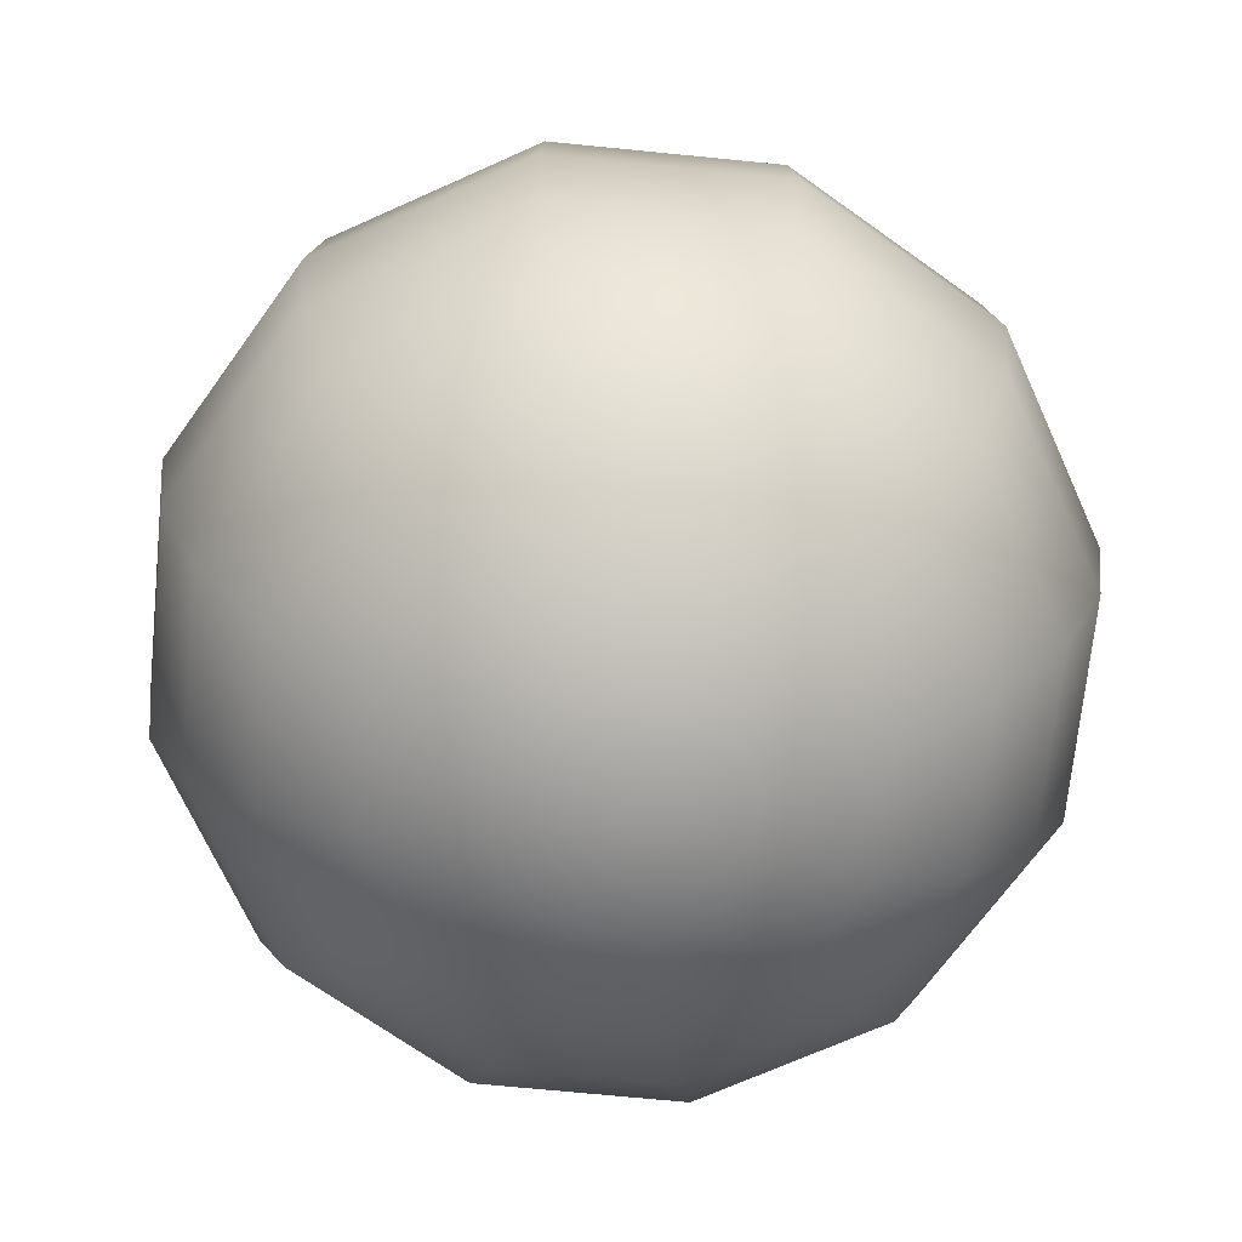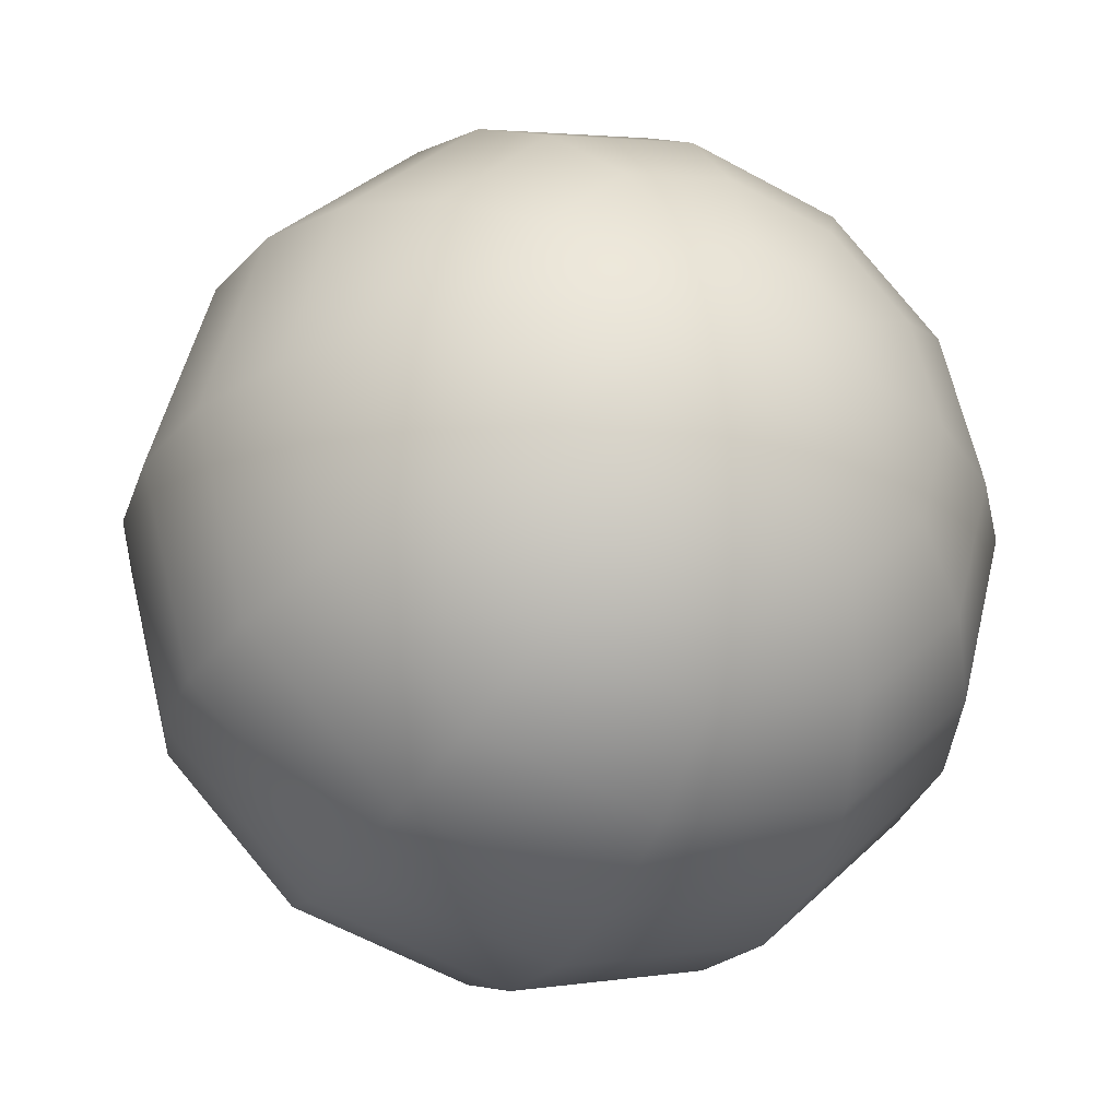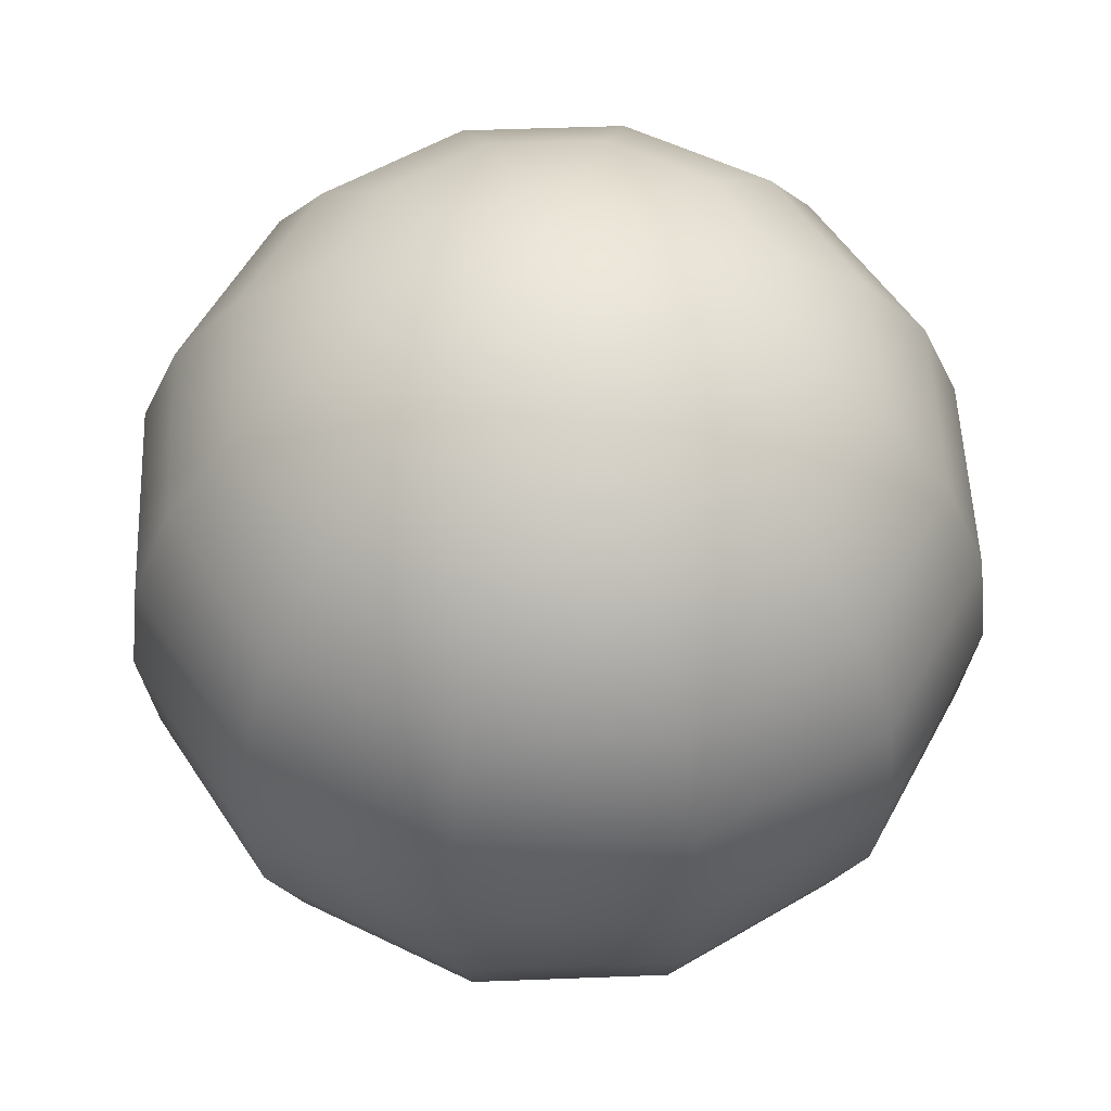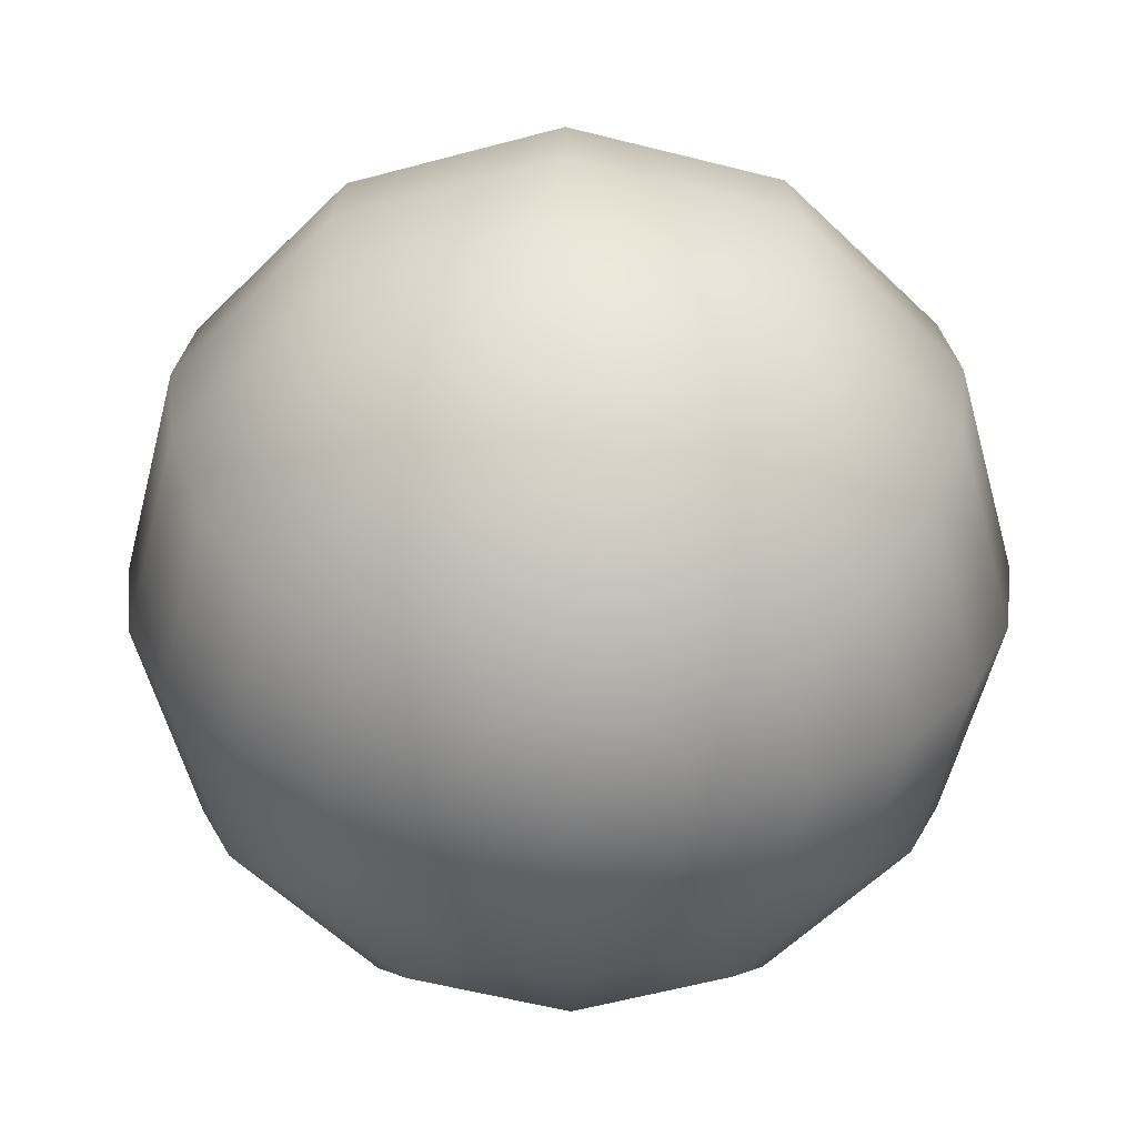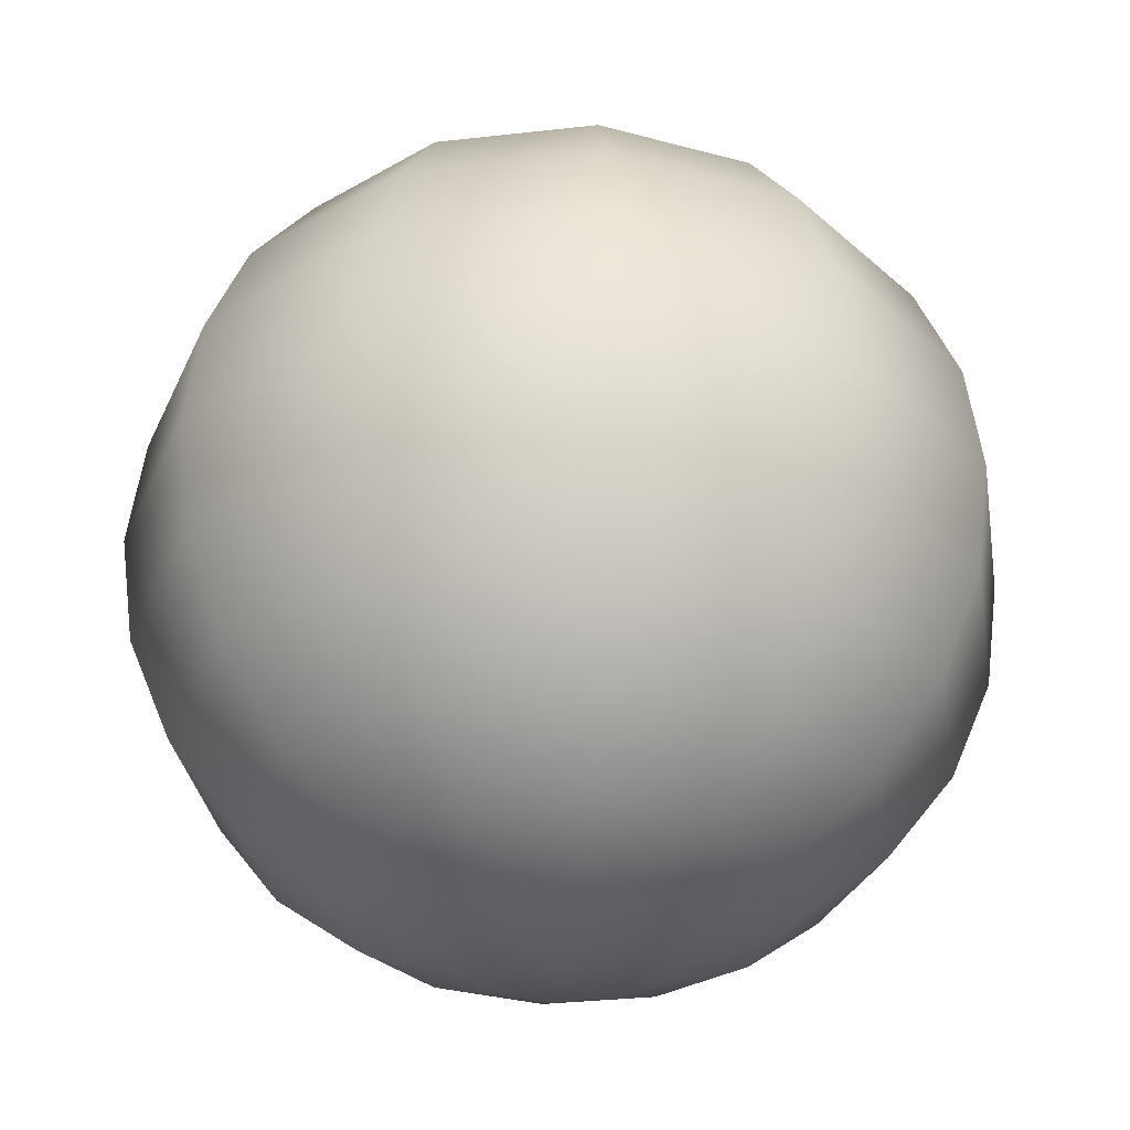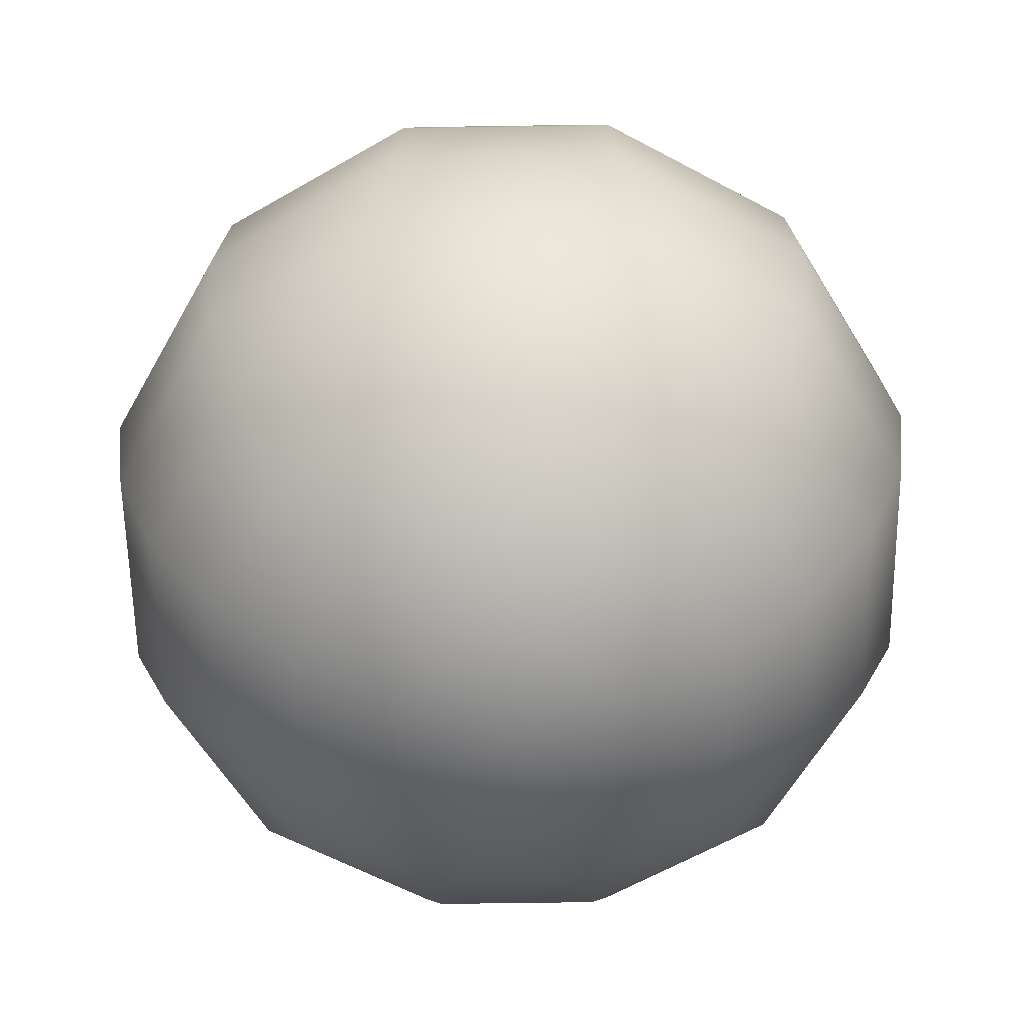
<metadata>
{"format":"obj","ext":"obj","renderer":"f3d","projection":"perspective","resolution":1024,"background":"white","views":[{"elev":-69.0,"azim":-170.7,"up":"+Y"},{"elev":-29.6,"azim":-25.0,"up":"+Z"},{"elev":53.7,"azim":102.7,"up":"+Y"},{"elev":-59.2,"azim":-29.6,"up":"+Y"},{"elev":-32.0,"azim":-95.9,"up":"+Y"},{"elev":-59.4,"azim":-44.1,"up":"+Y"}]}
</metadata>
<code>
o Sphere.001
v 0 0.7071 -0.7071
v 0 0.2588 -0.9659
v 0 -0.2588 -0.9659
v 0 -0.5 -0.866
v 0.1294 0.9659 -0.2241
v 0.25 0.866 -0.433
v 0.3536 0.7071 -0.6124
v 0.433 0.5 -0.75
v 0.483 0.2588 -0.8365
v 0.5 0 -0.866
v 0.483 -0.2588 -0.8365
v 0.433 -0.5 -0.75
v 0.3536 -0.7071 -0.6124
v 0.25 -0.866 -0.433
v 0.1294 -0.9659 -0.2241
v 0.2241 0.9659 -0.1294
v 0.433 0.866 -0.25
v 0.6124 0.7071 -0.3536
v 0.75 0.5 -0.433
v 0.8365 0.2588 -0.483
v 0.866 0 -0.5
v 0.8365 -0.2588 -0.483
v 0.75 -0.5 -0.433
v 0.6124 -0.7071 -0.3536
v 0.433 -0.866 -0.25
v 0.2241 -0.9659 -0.1294
v 0.2588 0.9659 0
v 0.5 0.866 0
v 0.7071 0.7071 0
v 0.866 0.5 0
v 0.9659 0.2588 0
v 1 0 0
v 0.9659 -0.2588 0
v 0.866 -0.5 0
v 0.7071 -0.7071 0
v 0.5 -0.866 0
v 0.2588 -0.9659 0
v 0.2241 0.9659 0.1294
v 0.433 0.866 0.25
v 0.6124 0.7071 0.3536
v 0.75 0.5 0.433
v 0.8365 0.2588 0.483
v 0.866 0 0.5
v 0.8365 -0.2588 0.483
v 0.75 -0.5 0.433
v 0.6124 -0.7071 0.3536
v 0.433 -0.866 0.25
v 0.2241 -0.9659 0.1294
v 0.1294 0.9659 0.2241
v 0.25 0.866 0.433
v 0.3536 0.7071 0.6124
v 0.433 0.5 0.75
v 0.483 0.2588 0.8365
v 0.5 0 0.866
v 0.483 -0.2588 0.8365
v 0.433 -0.5 0.75
v 0.3536 -0.7071 0.6124
v 0.25 -0.866 0.433
v 0.1294 -0.9659 0.2241
v 0 0.9659 0.2588
v 0 0.866 0.5
v -0 0.7071 0.7071
v -0 0.5 0.866
v -0 0.2588 0.9659
v 0 0 1
v -0 -0.2588 0.9659
v -0 -0.5 0.866
v -0 -0.7071 0.7071
v 0 -0.866 0.5
v 0 -0.9659 0.2588
v -0.1294 0.9659 0.2241
v -0.25 0.866 0.433
v -0.3536 0.7071 0.6124
v -0.433 0.5 0.75
v -0.483 0.2588 0.8365
v -0.5 0 0.866
v -0.483 -0.2588 0.8365
v -0.433 -0.5 0.75
v -0.3536 -0.7071 0.6124
v -0.25 -0.866 0.433
v -0.1294 -0.9659 0.2241
v -0.2241 0.9659 0.1294
v -0.433 0.866 0.25
v -0.6124 0.7071 0.3536
v -0.75 0.5 0.433
v -0.8365 0.2588 0.483
v -0.866 0 0.5
v -0.8365 -0.2588 0.483
v -0.75 -0.5 0.433
v -0.6124 -0.7071 0.3536
v -0.433 -0.866 0.25
v -0.2241 -0.9659 0.1294
v 0 1 0
v -0.2588 0.9659 0
v -0.5 0.866 0
v -0.7071 0.7071 -0
v -0.866 0.5 -0
v -0.9659 0.2588 -0
v -1 0 0
v -0.9659 -0.2588 -0
v -0.866 -0.5 -0
v -0.7071 -0.7071 -0
v -0.5 -0.866 0
v -0.2588 -0.9659 0
v -0.2241 0.9659 -0.1294
v -0.433 0.866 -0.25
v -0.6124 0.7071 -0.3536
v -0.75 0.5 -0.433
v -0.8365 0.2588 -0.483
v -0.866 0 -0.5
v -0.8365 -0.2588 -0.483
v -0.75 -0.5 -0.433
v -0.6124 -0.7071 -0.3536
v -0.433 -0.866 -0.25
v -0.2241 -0.9659 -0.1294
v -0.1294 0.9659 -0.2241
v -0.25 0.866 -0.433
v -0.3536 0.7071 -0.6124
v -0.433 0.5 -0.75
v -0.483 0.2588 -0.8365
v -0.5 0 -0.866
v -0.483 -0.2588 -0.8365
v -0.433 -0.5 -0.75
v -0.3536 -0.7071 -0.6124
v -0.25 -0.866 -0.433
v -0.1294 -0.9659 -0.2241
v 0 0.9659 -0.2588
v 0 0.866 -0.5
v 0 0.5 -0.866
v 0 0 -1
v 0 -0.7071 -0.7071
v 0 -0.866 -0.5
v 0 -0.9659 -0.2588
v 0 -1 0
f 3 130 10 11
f 129 1 7 8
f 133 132 14 15
f 127 93 5
f 4 3 11 12
f 2 129 8 9
f 134 133 15
f 128 127 5 6
f 131 4 12 13
f 130 2 9 10
f 1 128 6 7
f 132 131 13 14
f 9 8 19 20
f 134 15 26
f 6 5 16 17
f 13 12 23 24
f 10 9 20 21
f 7 6 17 18
f 14 13 24 25
f 11 10 21 22
f 8 7 18 19
f 15 14 25 26
f 5 93 16
f 12 11 22 23
f 19 18 29 30
f 26 25 36 37
f 16 93 27
f 23 22 33 34
f 20 19 30 31
f 134 26 37
f 17 16 27 28
f 24 23 34 35
f 21 20 31 32
f 18 17 28 29
f 25 24 35 36
f 22 21 32 33
f 32 31 42 43
f 29 28 39 40
f 36 35 46 47
f 33 32 43 44
f 30 29 40 41
f 37 36 47 48
f 27 93 38
f 34 33 44 45
f 31 30 41 42
f 134 37 48
f 28 27 38 39
f 35 34 45 46
f 42 41 52 53
f 134 48 59
f 39 38 49 50
f 46 45 56 57
f 43 42 53 54
f 40 39 50 51
f 47 46 57 58
f 44 43 54 55
f 41 40 51 52
f 48 47 58 59
f 38 93 49
f 45 44 55 56
f 55 54 65 66
f 52 51 62 63
f 59 58 69 70
f 49 93 60
f 56 55 66 67
f 53 52 63 64
f 134 59 70
f 50 49 60 61
f 57 56 67 68
f 54 53 64 65
f 51 50 61 62
f 58 57 68 69
f 65 64 75 76
f 62 61 72 73
f 69 68 79 80
f 66 65 76 77
f 63 62 73 74
f 70 69 80 81
f 60 93 71
f 67 66 77 78
f 64 63 74 75
f 134 70 81
f 61 60 71 72
f 68 67 78 79
f 78 77 88 89
f 75 74 85 86
f 134 81 92
f 72 71 82 83
f 79 78 89 90
f 76 75 86 87
f 73 72 83 84
f 80 79 90 91
f 77 76 87 88
f 74 73 84 85
f 81 80 91 92
f 71 93 82
f 88 87 99 100
f 85 84 96 97
f 92 91 103 104
f 82 93 94
f 89 88 100 101
f 86 85 97 98
f 134 92 104
f 83 82 94 95
f 90 89 101 102
f 87 86 98 99
f 84 83 95 96
f 91 90 102 103
f 102 101 112 113
f 99 98 109 110
f 96 95 106 107
f 103 102 113 114
f 100 99 110 111
f 97 96 107 108
f 104 103 114 115
f 94 93 105
f 101 100 111 112
f 98 97 108 109
f 134 104 115
f 95 94 105 106
f 105 93 116
f 112 111 122 123
f 109 108 119 120
f 134 115 126
f 106 105 116 117
f 113 112 123 124
f 110 109 120 121
f 107 106 117 118
f 114 113 124 125
f 111 110 121 122
f 108 107 118 119
f 115 114 125 126
f 125 124 131 132
f 122 121 130 3
f 119 118 1 129
f 126 125 132 133
f 116 93 127
f 123 122 3 4
f 120 119 129 2
f 134 126 133
f 117 116 127 128
f 124 123 4 131
f 121 120 2 130
f 118 117 128 1

</code>
